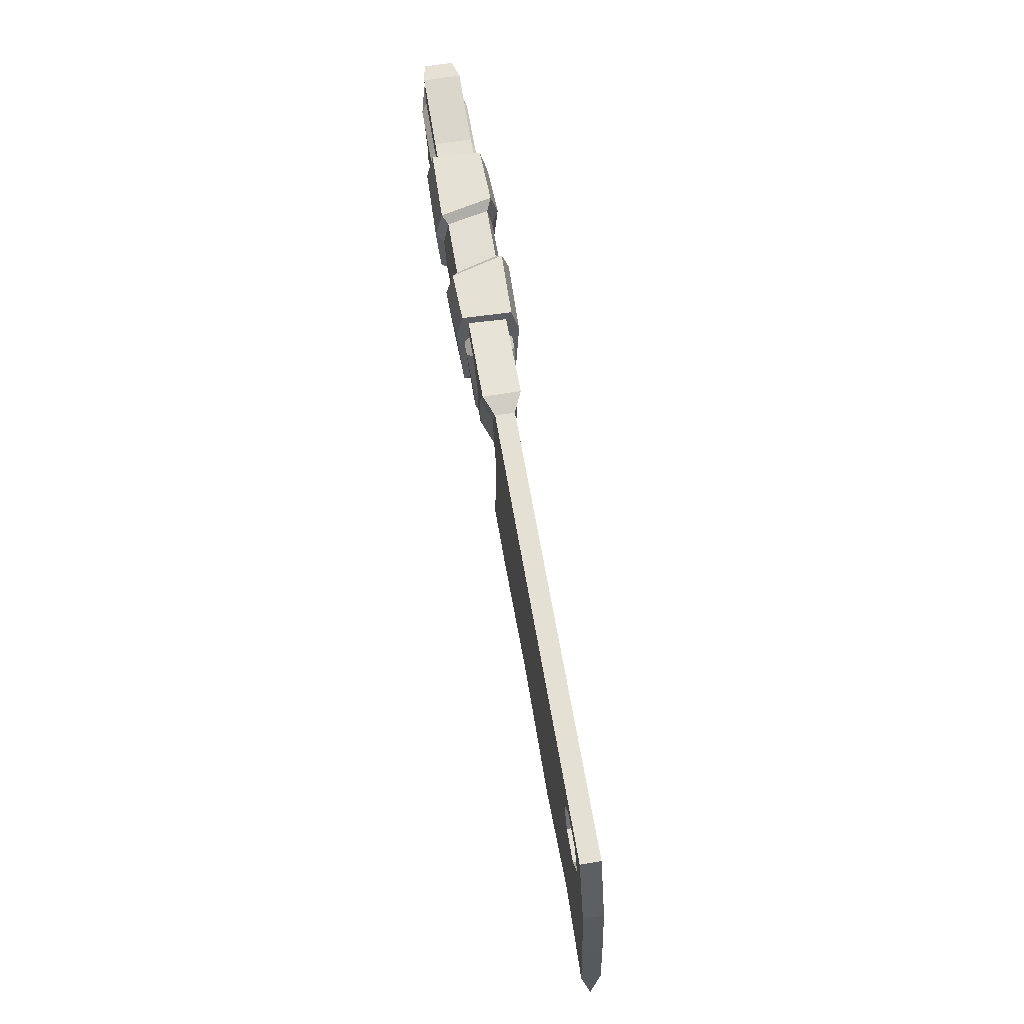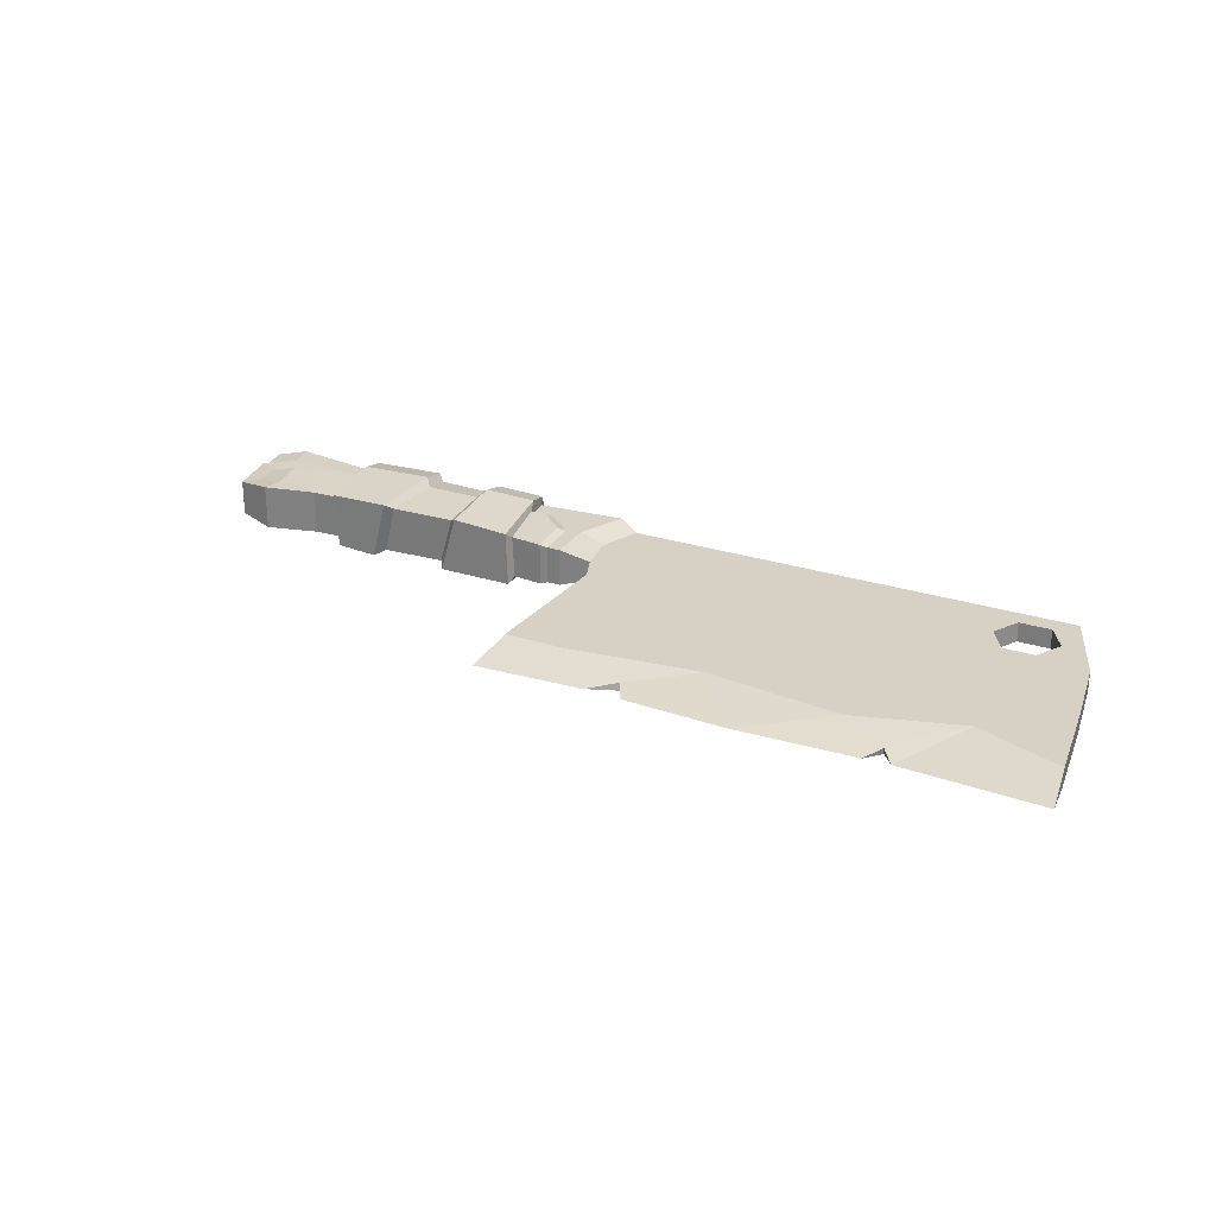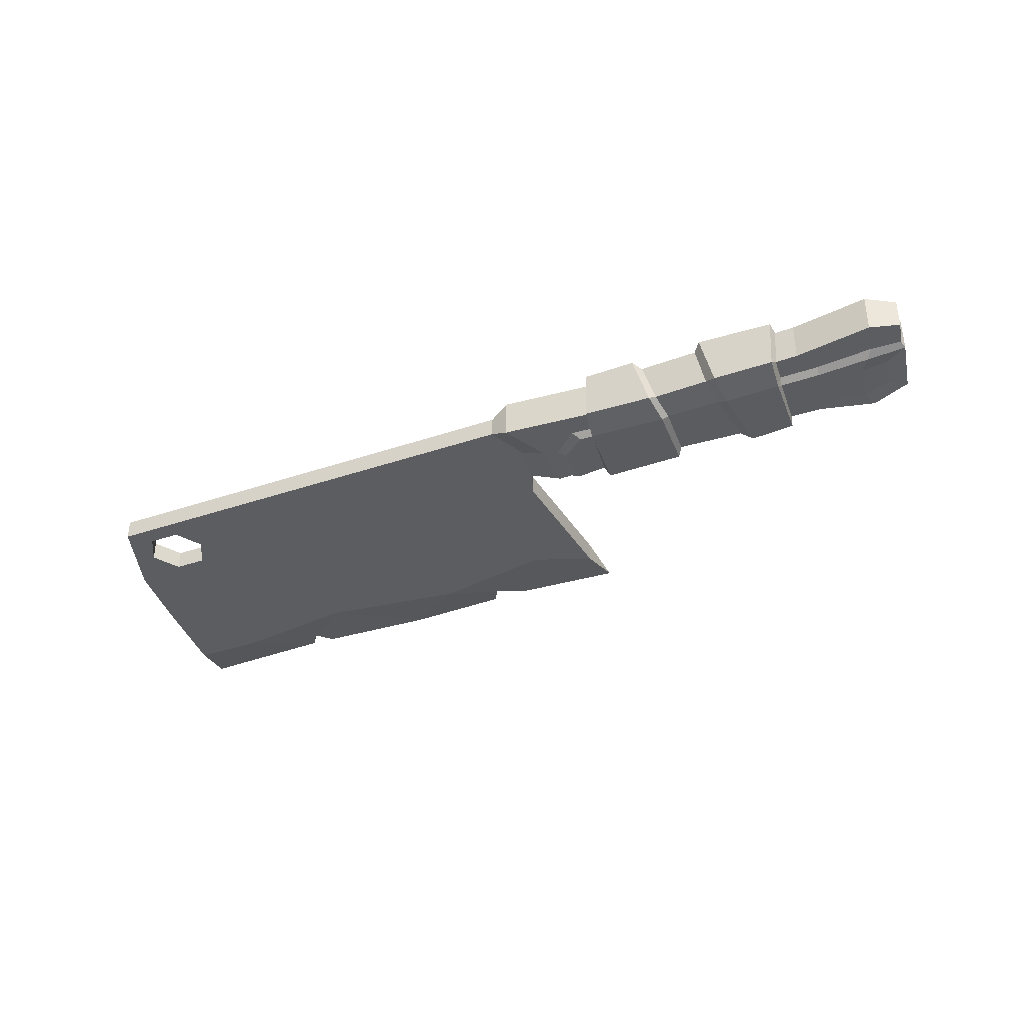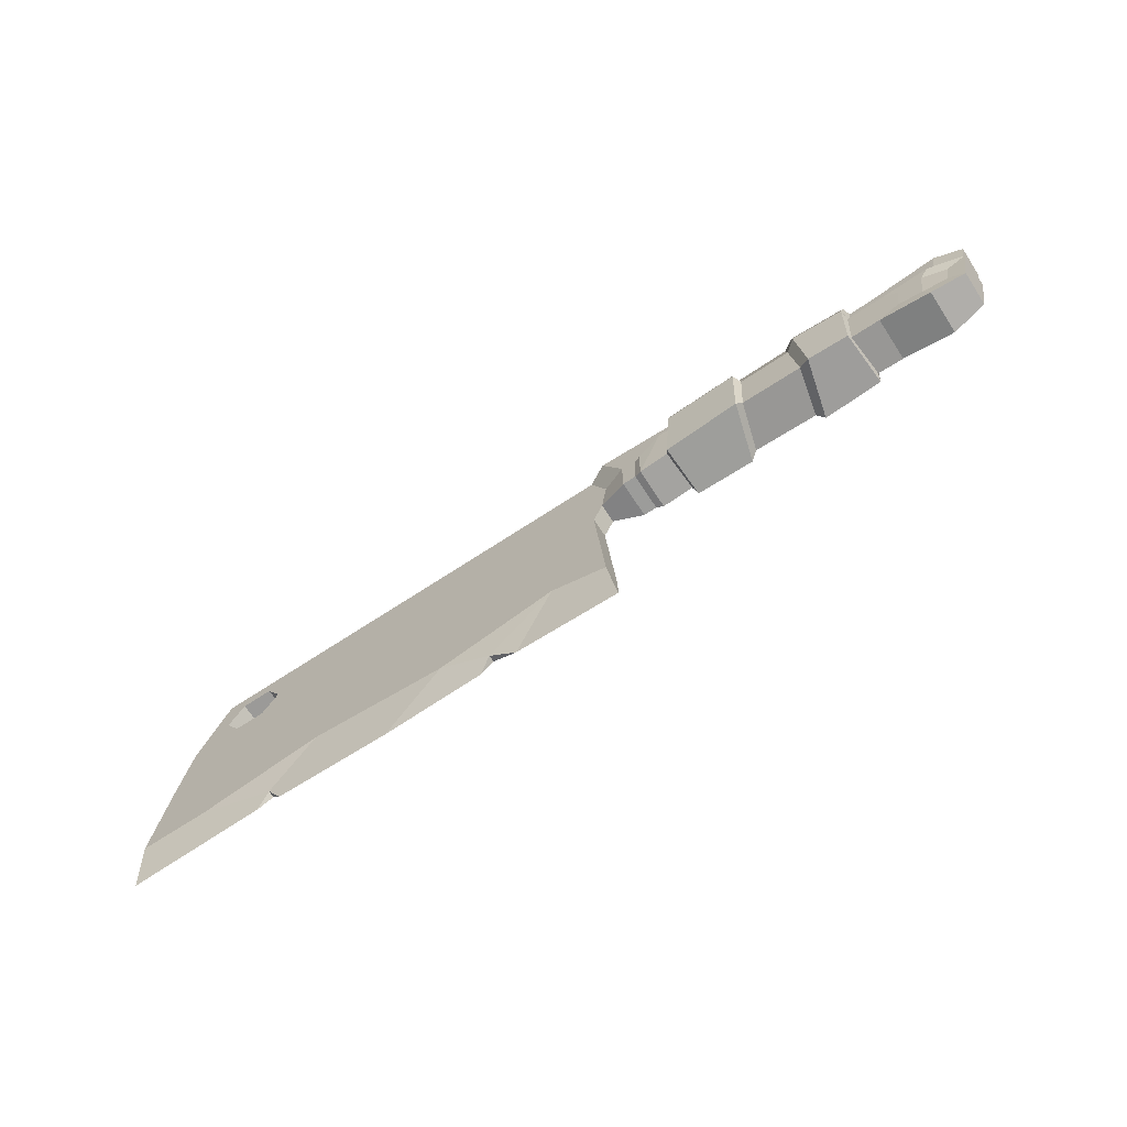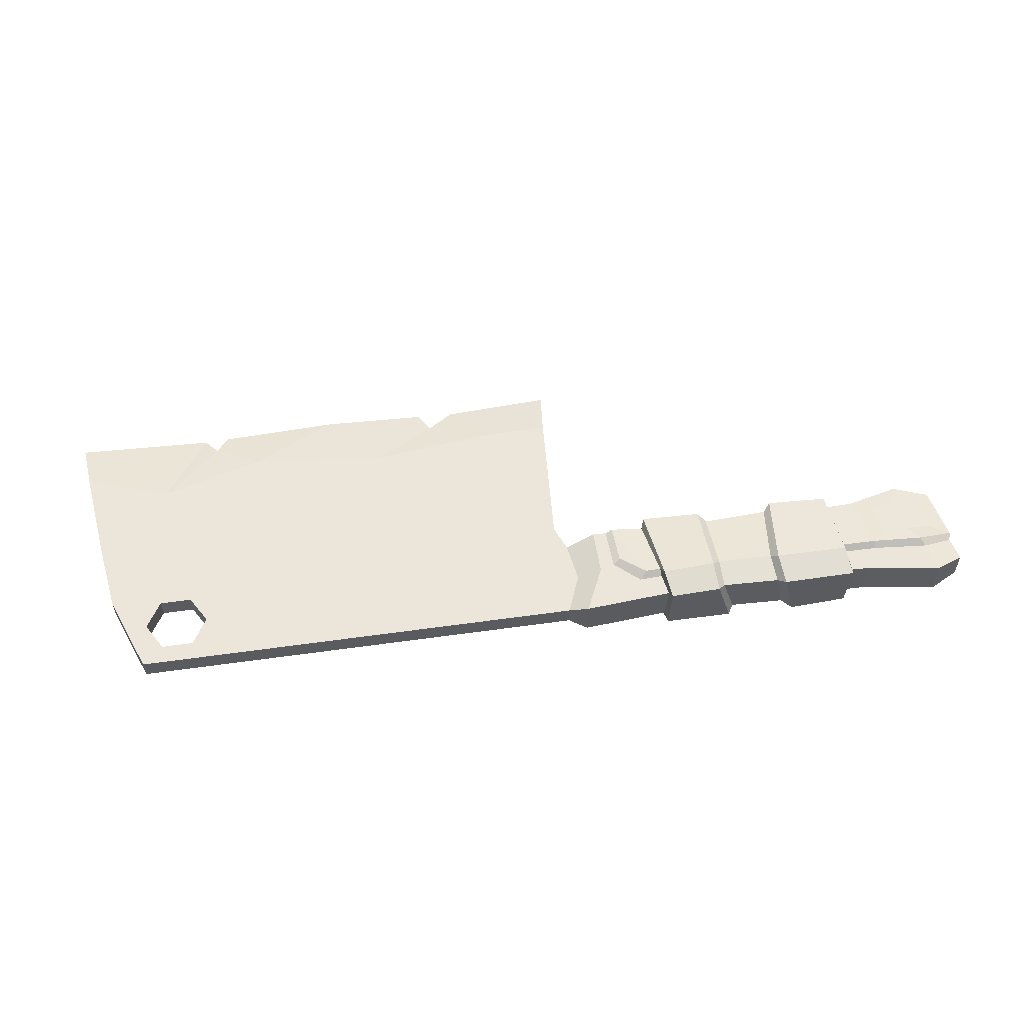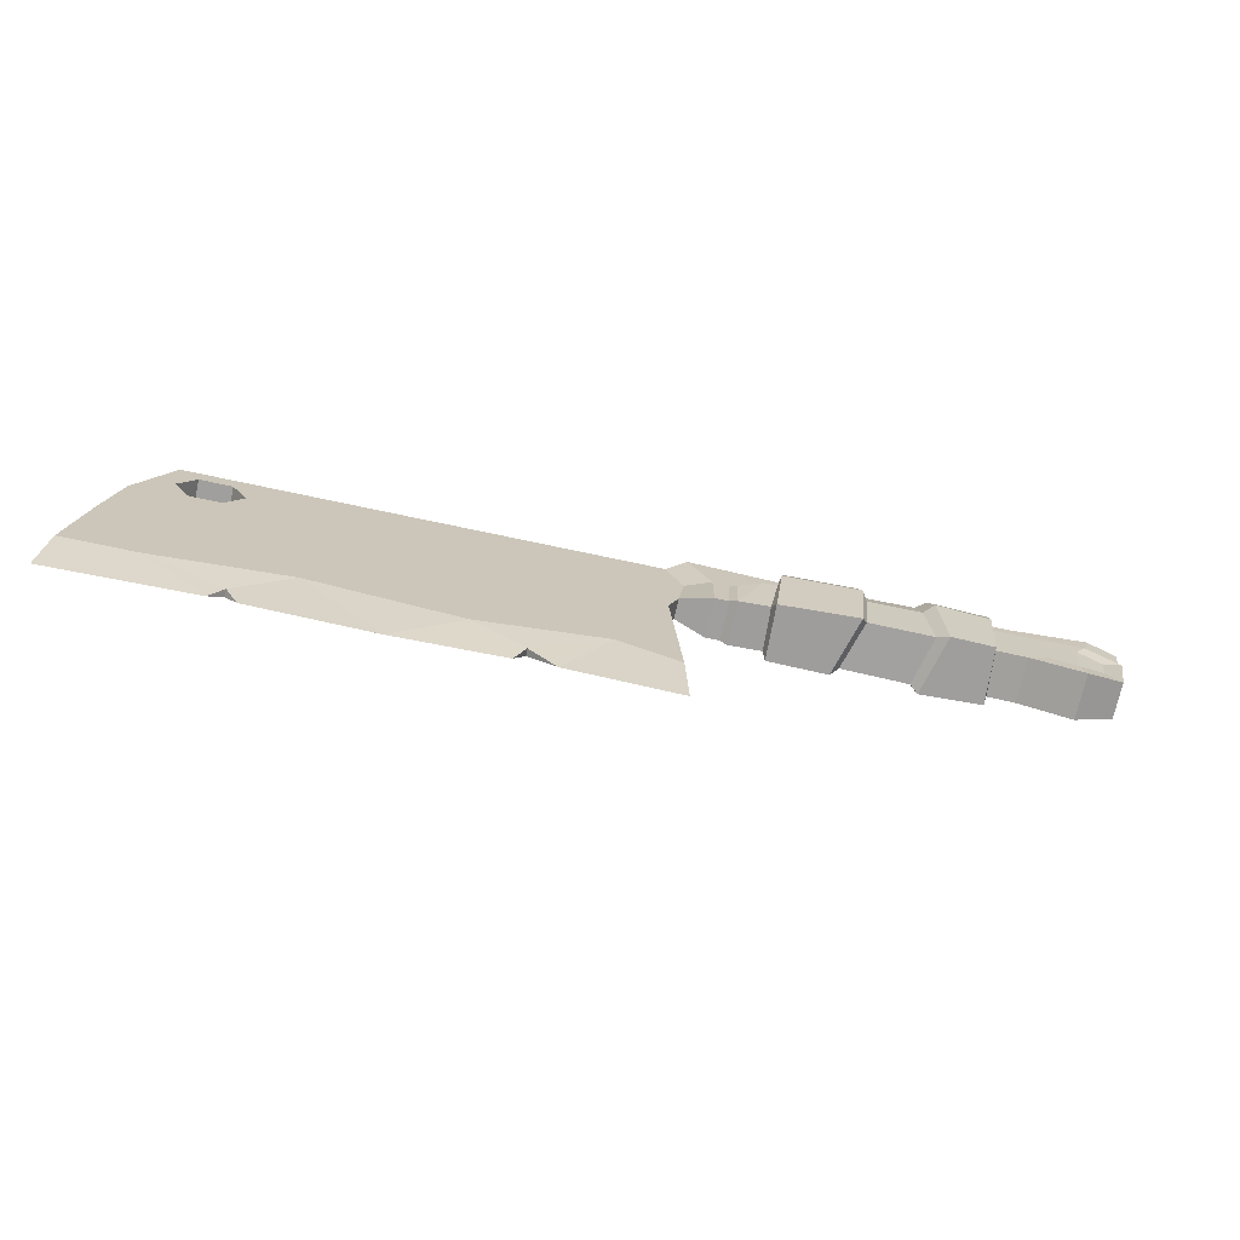
<metadata>
{"format":"obj","ext":"obj","renderer":"f3d","projection":"perspective","resolution":1024,"background":"white","views":[{"elev":65.5,"azim":80.3,"up":"+Y"},{"elev":27.0,"azim":26.6,"up":"+Z"},{"elev":-37.0,"azim":-156.3,"up":"+Z"},{"elev":-69.3,"azim":-146.7,"up":"+Y"},{"elev":54.3,"azim":171.5,"up":"+Z"},{"elev":-71.4,"azim":167.9,"up":"+Y"}]}
</metadata>
<code>
v 28.86 -1.748 0.4111
v 8.206 -1.748 0.4111
v 8.189 -8.815 0.4111
v 29.84 -8.815 0.4111
v 29.84 -8.815 -0.4111
v 8.189 -8.815 -0.4111
v 8.206 -1.748 -0.4111
v 28.86 -1.748 -0.4111
v 25.39 0.8618 0.4111
v 24.73 -0.2864 0.4111
v 24.73 -0.2864 -0.4111
v 25.39 0.8618 -0.4111
v 8.656 1.646 0.4111
v 26.72 0.8618 0.4111
v 27.57 1.646 0.4111
v 26.72 0.8618 -0.4111
v 25.39 -1.435 0.4111
v 25.39 -1.435 -0.4111
v 27.38 -0.2864 0.4111
v 27.38 -0.2864 -0.4111
v 26.72 -1.435 0.4111
v 26.72 -1.435 -0.4111
v 8.656 1.646 -0.4111
v 27.57 1.646 -0.4111
v 7.962 -10.88 0
v 30.1 -10.88 0
v 7.857 1.923 -0.793
v 7.857 1.923 0.7931
v 6.944 -2.015 -0.793
v 6.944 -2.015 0.7931
v -8.221 2.11 -0.793
v -8.221 2.11 0.7931
v -9.391 1.578 -0.6194
v -9.391 1.578 0.6194
v 6.374 -2.006 -0.793
v 6.374 -2.006 0.7931
v 5.267 0.7378 -0.793
v -7.953 0.8233 -0.793
v -9.181 0.5727 -0.6194
v -9.181 0.5727 0.6194
v -7.953 0.8233 0.7931
v 5.267 0.7378 0.7931
v 6.075 -2.094 -0.8845
v 6.075 -2.094 0.8845
v -7.313 -2.396 0.9532
v -7.313 -2.396 -0.9531
v -8.836 -1.971 0.7444
v -8.836 -1.971 -0.7443
v 4.97 0.4596 -1.026
v -7.728 0.5082 -1.021
v -9.271 0.2586 -0.7172
v -9.271 0.2586 0.7172
v -7.728 0.5082 1.021
v 4.97 0.4596 1.026
v 8.622 -2.833 -0.4111
v 8.622 -2.833 0.4111
v 29.35 -4.923 0.4111
v 29.35 -4.923 -0.4111
v 7.975 -0.05109 -0.4111
v 6.944 -0.04602 -0.793
v 7.975 -0.05109 0.4111
v 6.944 -0.04602 0.7931
v 6.315 -0.2397 -0.793
v 6.017 -0.4229 -0.9552
v 6.315 -0.2397 0.7931
v 6.017 -0.4229 0.9552
v 1.077 1.642 -0.8792
v 0.9408 0.4988 -1.108
v 1.154 -1.837 -0.9939
v 1.735 -1.837 0.9939
v 1.635 0.4988 1.108
v 1.618 1.642 0.8792
v -5.668 0.6228 0.7931
v -5.632 0.3781 1.023
v -5.096 -1.874 0.9307
v -5.096 -1.874 -0.9307
v -5.632 0.3781 -1.023
v -5.668 0.6228 -0.793
v -5.074 1.636 -0.793
v -5.074 1.636 0.7931
v -7.328 -0.1095 -0.9871
v -8.382 -0.2468 -0.7667
v -7.088 -1.688 -0.9418
v -8.182 -1.46 -0.7956
v -6.259 -0.1783 -1.011
v -6.008 -1.403 -0.9453
v -7.328 -0.1095 0.9872
v -7.088 -1.688 0.9418
v -8.382 -0.2468 0.7667
v -8.182 -1.46 0.7957
v -6.259 -0.1783 1.011
v -6.008 -1.403 0.9453
v 4.224 1.64 -0.793
v 4.15 1.634 0.7931
v 4.374 0.6893 -0.793
v 4.71 -1.955 0.8884
v 4.795 -1.964 -0.8881
v 4.424 0.4378 -1.026
v 4.328 0.4339 1.026
v 4.299 0.6852 0.7931
v -1.179 1.727 -0.8792
v -1.283 0.53 -1.108
v -1.504 -1.951 -1.013
v -1.014 -1.953 1.013
v -0.7951 1.729 0.8792
v -0.7304 0.5306 1.108
v -4.201 0.6083 0.7931
v -4.195 0.3691 1.023
v -4.177 1.615 -0.793
v -4.077 0.6071 -0.793
v -4.035 0.368 -1.023
v -3.824 -1.836 -0.9245
v -3.968 -1.841 0.9252
v -4.301 1.618 0.7931
v 1.137 0.7574 -1.429
v 4.305 0.8174 -1.338
v 1.378 -2.155 -1.214
v 4.664 -2.302 -1.129
v 1.986 0.7575 1.429
v 1.937 1.945 1.105
v 4.222 0.8138 1.338
v 4.056 1.968 1.035
v 4.127 1.973 -1.036
v 1.285 1.945 -1.106
v 4.583 -2.294 1.129
v 2.077 -2.156 1.213
v -1.629 2.026 -1.105
v -1.096 2.027 1.106
v -4.075 1.954 -1.035
v -4.194 1.957 1.036
v -1.737 0.7872 -1.429
v -3.966 0.7505 -1.338
v -1.316 -2.253 1.232
v -1.955 -2.251 -1.231
v -3.881 -2.18 1.165
v -3.743 -2.177 -1.163
v -0.9926 0.7876 1.429
v -4.105 0.7514 1.338
v 26.96 -8.815 -0.4111
v 21.63 -8.069 -0.4111
v 15.68 -8.815 -0.4111
v 10.62 -7.852 -0.4111
v 10.75 -8.815 0.4111
v 16.18 -8.163 0.4111
v 21.88 -8.815 0.4111
v 26.26 -7.52 0.4111
v 12.45 -10.64 0
v 24.33 -10.64 0
v 18.36 -10.88 0
v 13.57 -9.875 -0.172
v 14.02 -10.7 0
v 13.57 -9.81 0.1374
v 23.29 -10.68 0
v 23.8 -9.926 0.1604
v 23.81 -9.869 -0.1228
f 1 2 56 57
f 58 55 7 8
f 9 10 11 12
f 13 61 2
f 14 9 12 16
f 10 17 18 11
f 19 14 16 20
f 17 21 22 18
f 20 24 8
f 147 152 143
f 21 19 20 22
f 1 8 24 15
f 148 155 139
f 57 58 8 1
f 26 5 4
f 18 7 11
f 3 6 25
f 15 24 23 13
f 2 7 55 56
f 34 33 39 40
f 13 23 27 28
f 23 59 60 27
f 7 2 30 29
f 2 61 62 30
f 72 67 101 105
f 67 68 102 101
f 69 70 104 103
f 80 73 107 114
f 32 31 33 34
f 31 38 39 33
f 46 45 47 48
f 40 41 32 34
f 27 60 63 37
f 29 30 36 35
f 30 62 65 36
f 76 77 111 112
f 82 81 83 84
f 52 51 48 47
f 88 87 89 90
f 44 66 54
f 35 36 44 43
f 77 78 110 111
f 37 63 64 49
f 39 38 50 51
f 40 39 51 52
f 41 40 52 53
f 36 65 66 44
f 56 55 6 3
f 4 5 58 57
f 55 142 6
f 144 56 3 143
f 60 59 7 29
f 62 61 13 28
f 63 60 29 35
f 64 63 35 43
f 65 62 28 42
f 66 65 42 54
f 23 7 59
f 43 49 64
f 70 71 106 104
f 2 1 21 17
f 17 10 2
f 21 1 19
f 1 15 19
f 19 15 14
f 14 15 13 9
f 9 13 10
f 10 13 2
f 8 7 18 22
f 16 12 23 24
f 23 12 11 7
f 20 8 22
f 16 24 20
f 27 37 95 93
f 117 115 116 118
f 43 44 96 97
f 44 54 99 96
f 42 100 99 54
f 120 119 121 122
f 28 27 93 94
f 74 73 41 53
f 92 91 87 88
f 76 75 45 46
f 81 85 86 83
f 38 78 77 50
f 79 78 38 31
f 80 79 31 32
f 41 73 80 32
f 51 50 81 82
f 46 48 84 83
f 48 51 82 84
f 50 77 85 81
f 77 76 86 85
f 76 46 83 86
f 53 52 89 87
f 52 47 90 89
f 47 45 88 90
f 75 74 91 92
f 74 53 87 91
f 45 75 92 88
f 123 116 115 124
f 98 95 37 49
f 97 98 49 43
f 118 125 126 117
f 125 121 119 126
f 94 100 42 28
f 122 123 124 120
f 128 127 129 130
f 127 131 132 129
f 134 133 135 136
f 105 106 71 72
f 103 102 68 69
f 133 137 138 135
f 130 138 137 128
f 136 132 131 134
f 114 109 79 80
f 109 110 78 79
f 112 113 75 76
f 108 107 73 74
f 113 108 74 75
f 95 98 116
f 69 68 115 117
f 98 97 118 116
f 72 71 119 120
f 100 94 122 121
f 93 95 116 123
f 68 67 124 115
f 97 96 125 118
f 70 69 117 126
f 96 99 121 125
f 71 70 126 119
f 99 100 121
f 94 93 123 122
f 67 72 120 124
f 105 101 127 128
f 109 114 130 129
f 101 102 131 127
f 110 109 129 132
f 103 104 133 134
f 113 112 136 135
f 107 108 138
f 104 106 137 133
f 108 113 135 138
f 114 107 138 130
f 106 105 128 137
f 112 111 132 136
f 102 103 134 131
f 111 110 132
f 147 143 3 25
f 149 145 144
f 148 146 154
f 153 154 145 149
f 4 146 148 26
f 148 139 5 26
f 149 141 140
f 150 142 141
f 25 6 142 147
f 55 140 141 142
f 5 139 140 58
f 58 140 55
f 57 146 4
f 57 56 144
f 57 144 145 146
f 151 150 141 149
f 149 144 152 151
f 149 140 155 153
f 152 147 150
f 155 154 153
f 155 148 154
f 152 150 151
f 154 146 145
f 139 155 140
f 147 142 150
f 143 152 144

</code>
